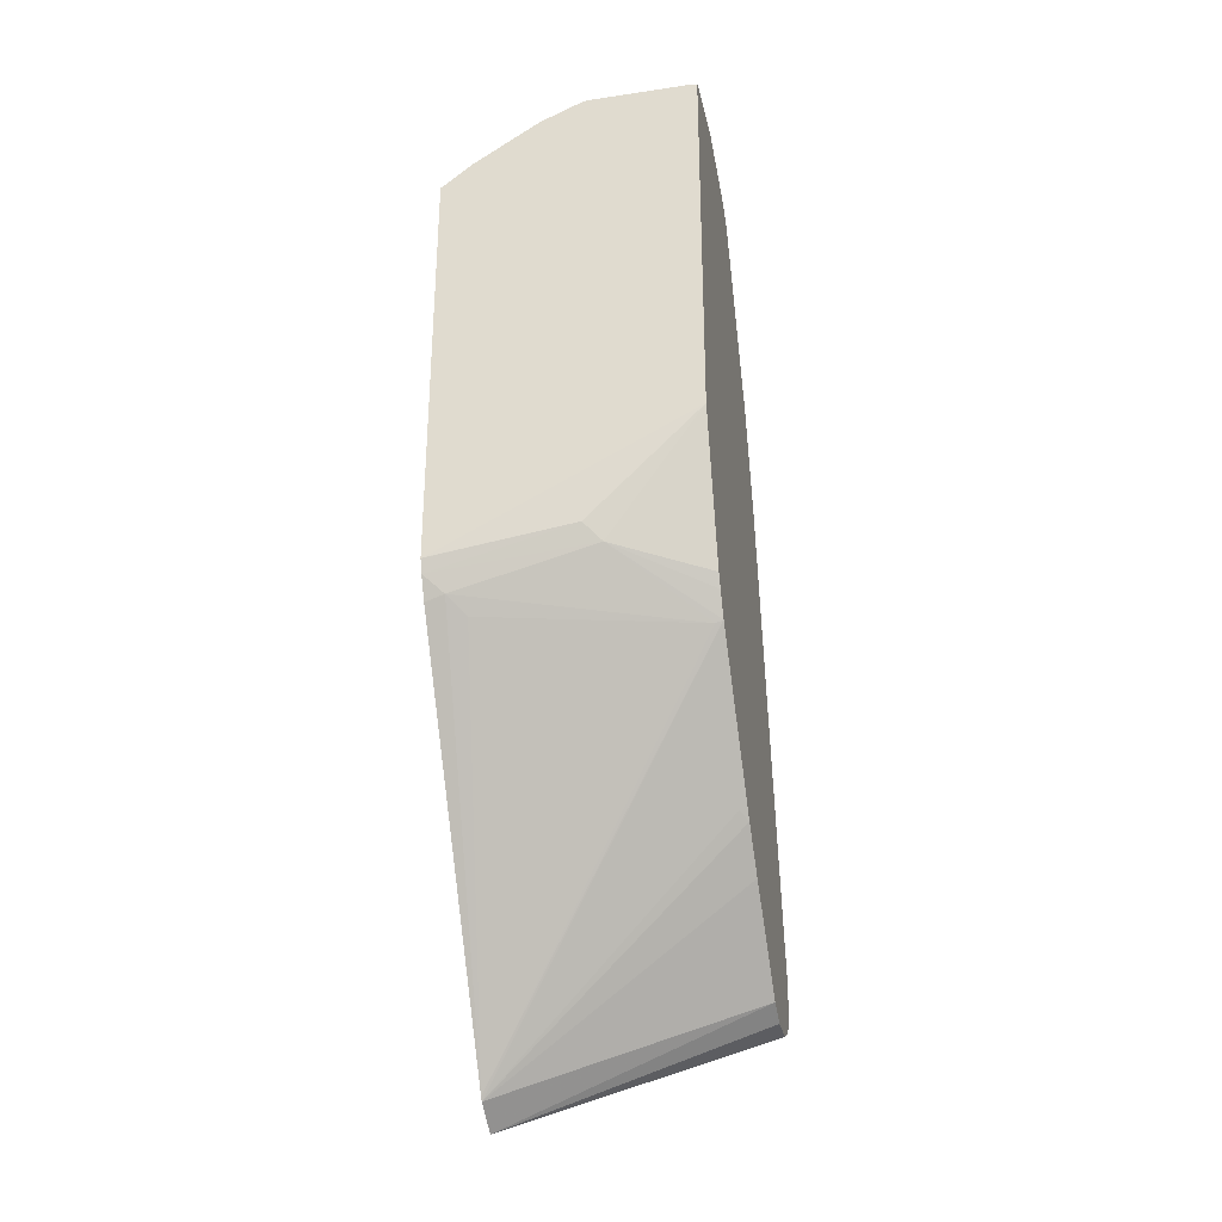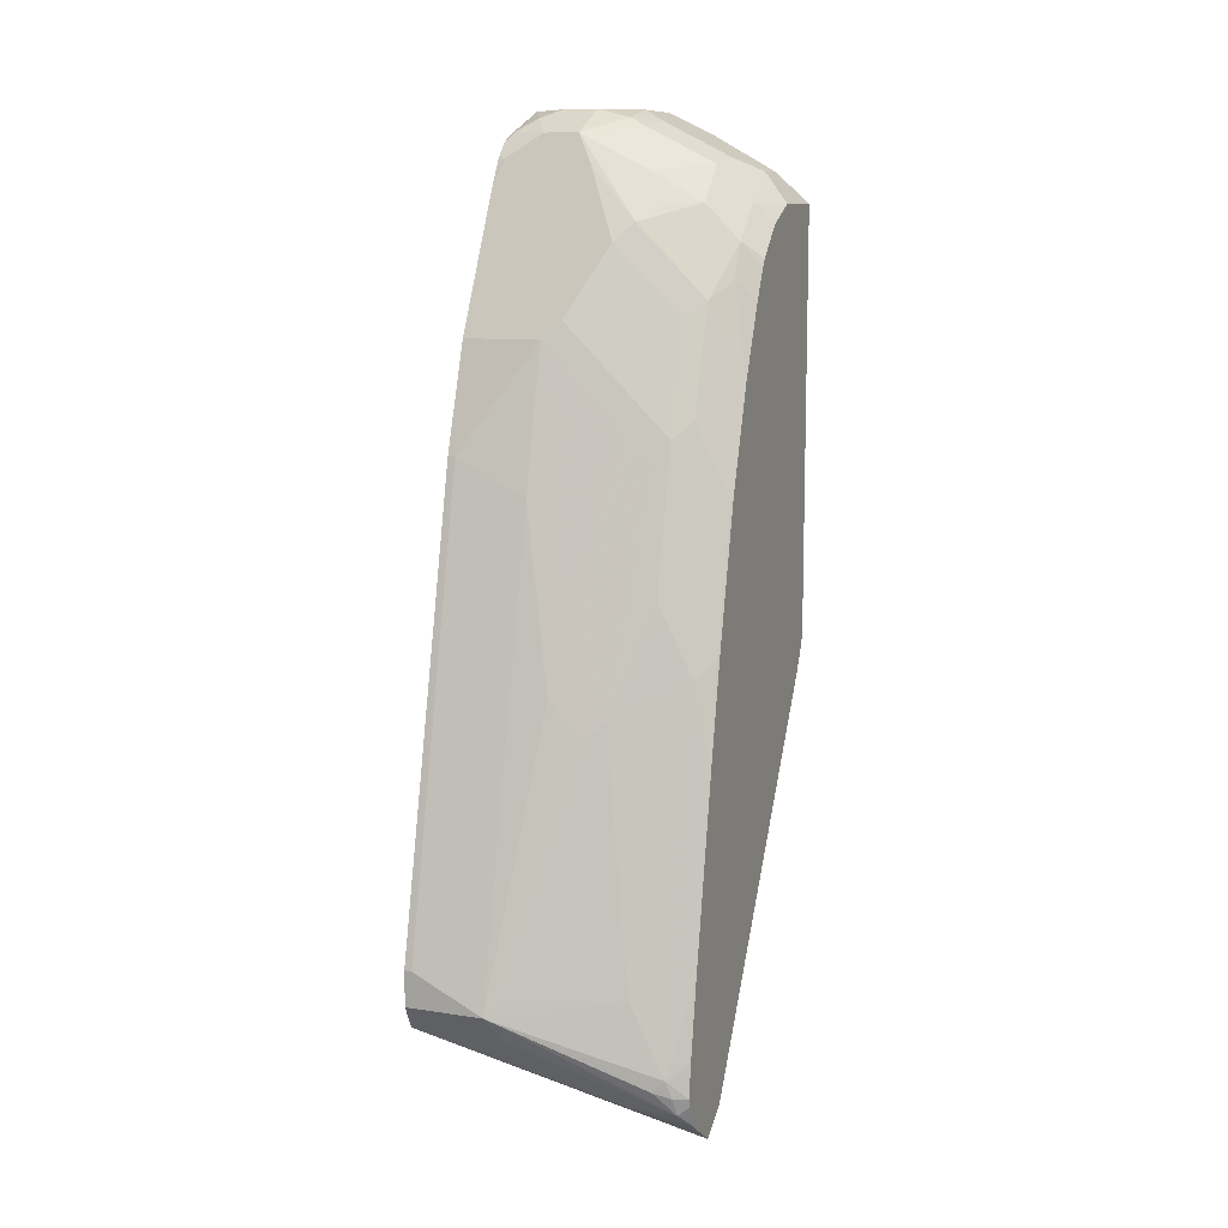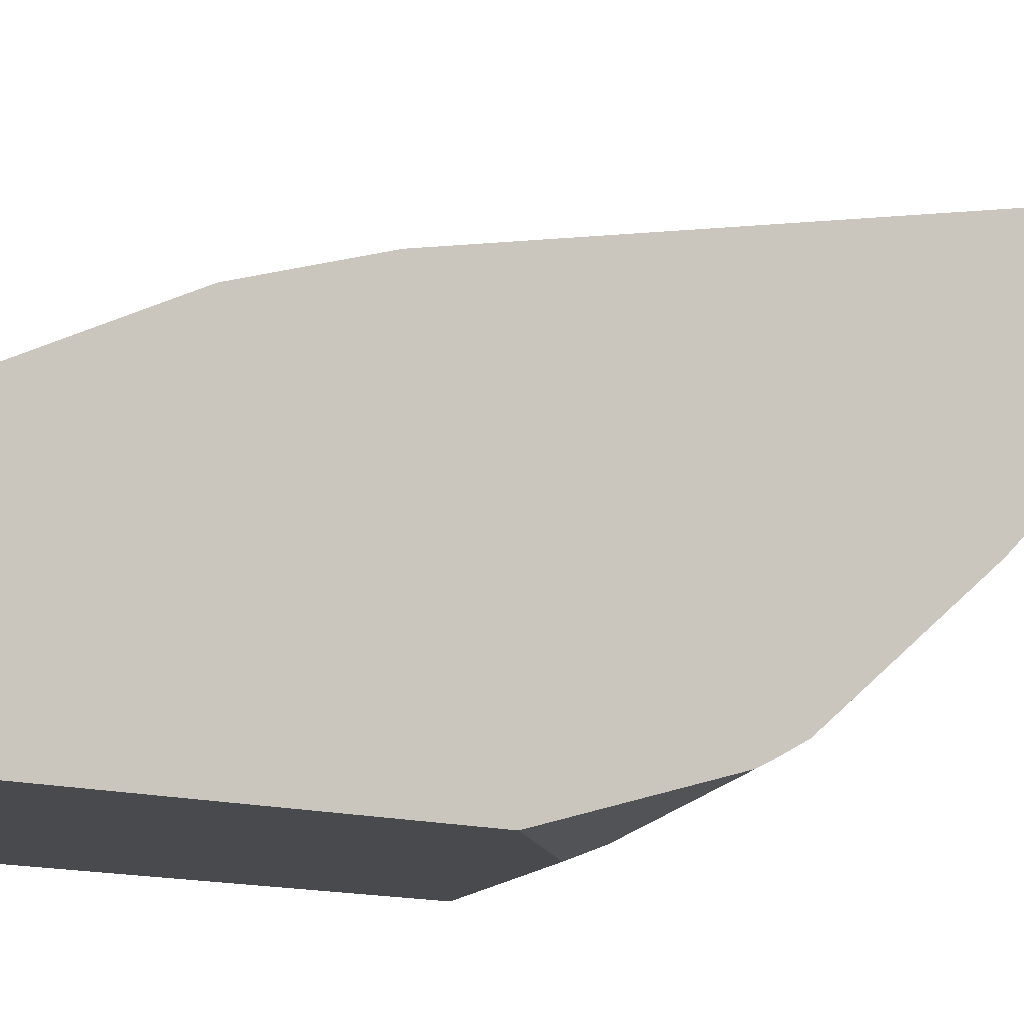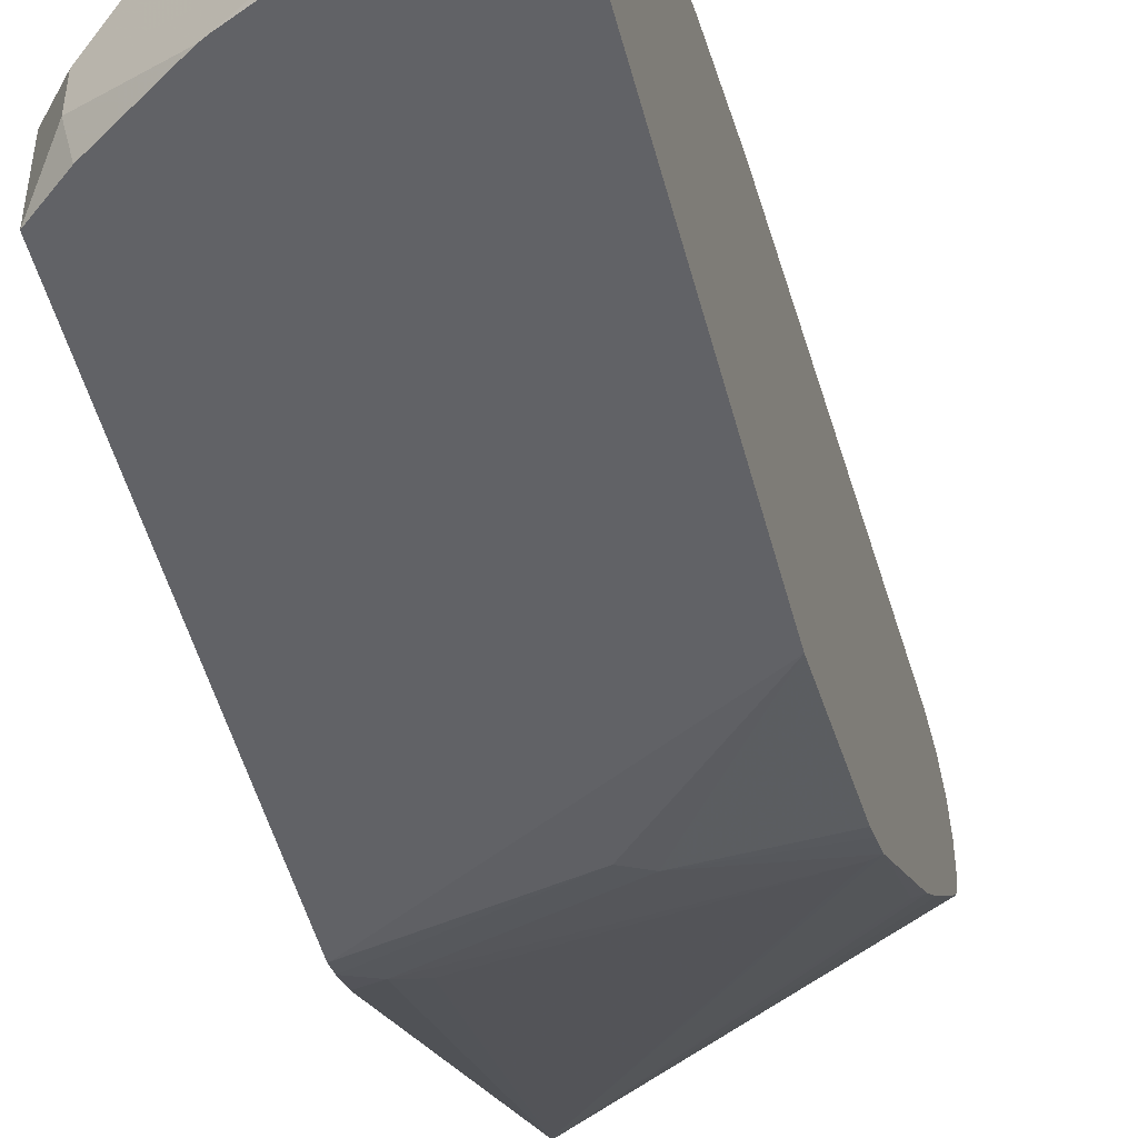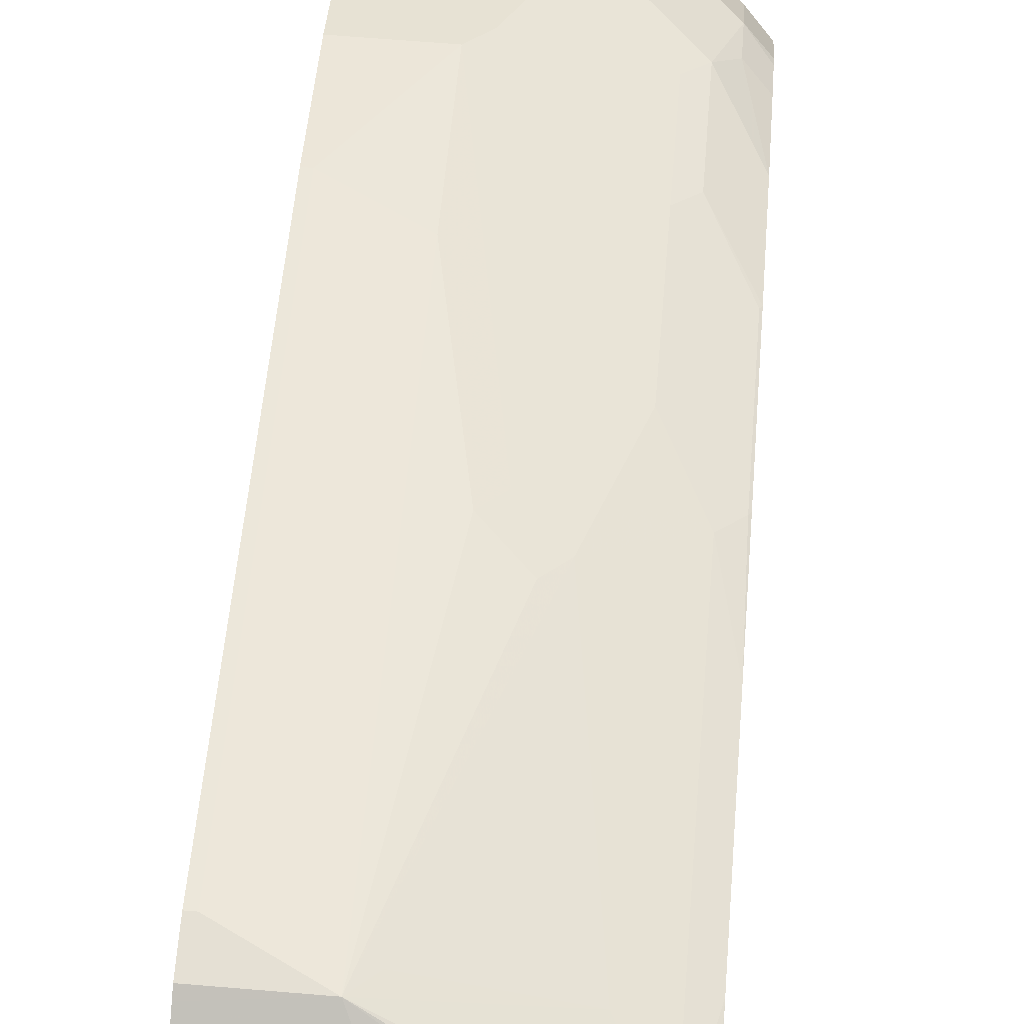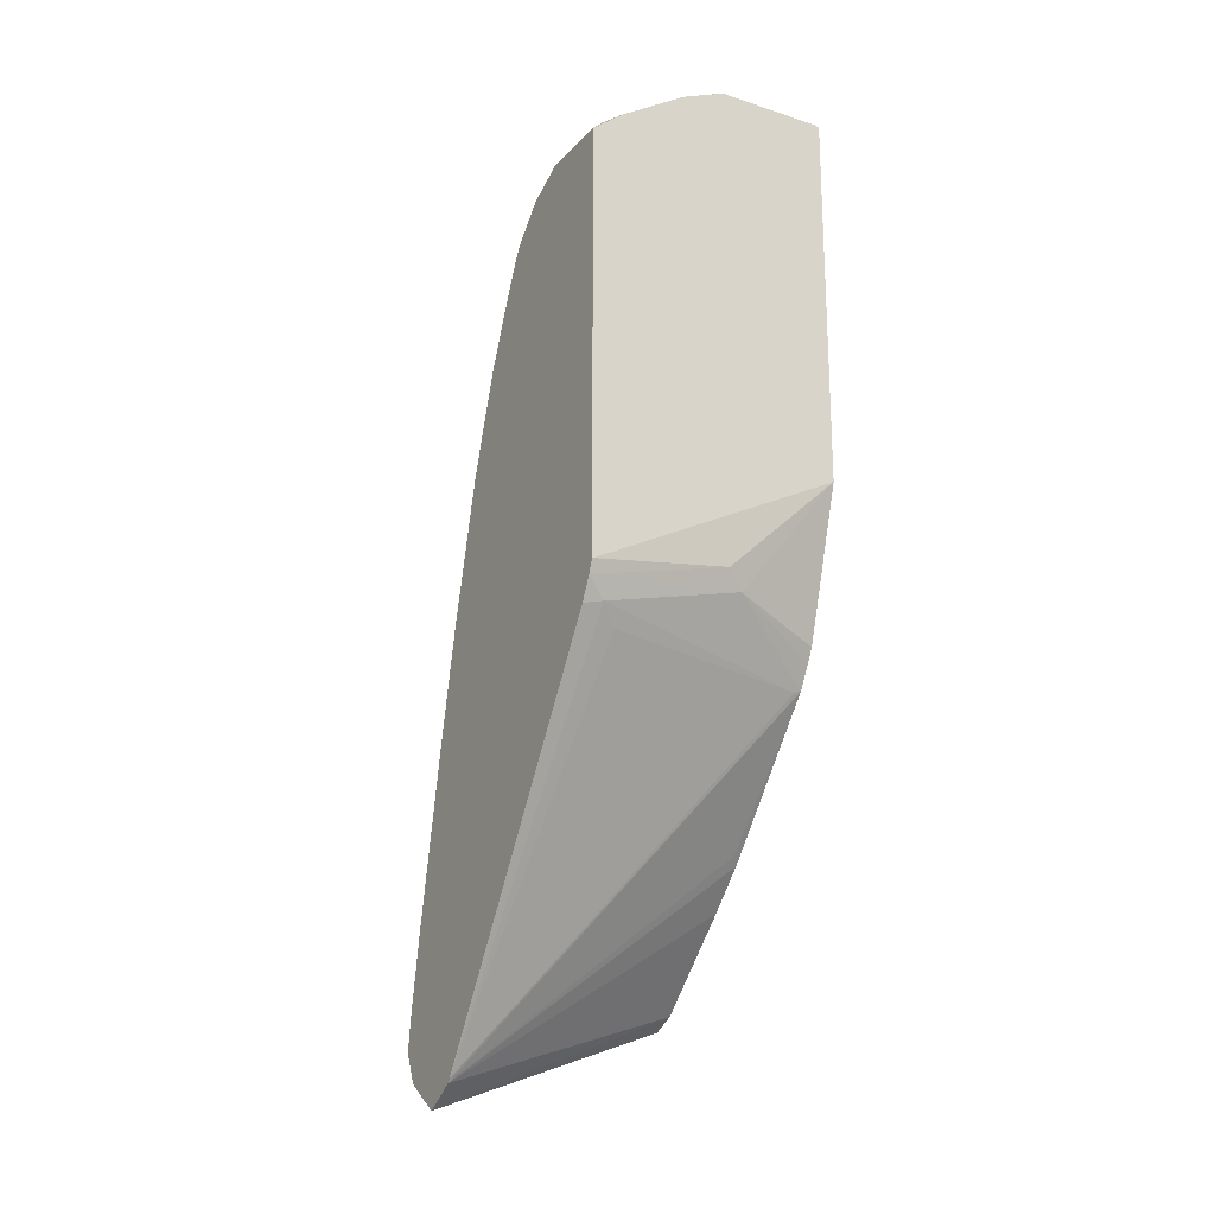
<metadata>
{"format":"obj","ext":"obj","renderer":"f3d","projection":"perspective","resolution":1024,"background":"white","views":[{"elev":-30.8,"azim":12.1,"up":"+Z"},{"elev":10.4,"azim":-158.7,"up":"+Z"},{"elev":-13.0,"azim":55.7,"up":"+Y"},{"elev":-50.7,"azim":14.7,"up":"+Y"},{"elev":65.5,"azim":-175.2,"up":"+Y"},{"elev":-21.0,"azim":-29.9,"up":"+Z"}]}
</metadata>
<code>
v 0.004261 -0.08048 0.4628
v 0.004261 -0.08263 0.4585
v -0.04024 -0.08048 0.4628
v 0.004261 -0.08048 0.4829
v 0.004261 -0.08719 0.4494
v -0.04695 -0.08719 0.4494
v -0.1358 -0.1107 0.4125
v -0.1241 -0.104 0.4259
v -0.1308 -0.1056 0.4326
v -0.1107 -0.1056 0.4728
v -0.0503 -0.08553 0.4728
v -0.09054 -0.1258 0.6137
v -0.08048 -0.1207 0.6036
v -0.06036 -0.1207 0.6237
v -0.04024 -0.1409 0.7243
v -3.1e-06 -0.08048 0.4829
v 0.004261 -0.1409 0.7444
v 0.004261 -0.1006 0.4426
v -0.1419 -0.1419 0.3879
v -0.1107 -0.1107 0.4125
v -0.1419 -0.1183 0.4048
v -0.1419 -0.1124 0.4177
v -0.1341 -0.1073 0.4225
v -0.1419 -0.1112 0.4225
v -0.1419 -0.1133 0.4394
v -0.1408 -0.1132 0.4426
v -0.1419 -0.1213 0.4839
v -0.1308 -0.1459 0.6338
v -0.1107 -0.1258 0.5735
v -0.1107 -0.1459 0.674
v -0.1107 -0.166 0.7545
v -0.1006 -0.161 0.7444
v -0.07042 -0.1258 0.6338
v -0.04024 -0.161 0.8047
v -3.1e-06 -0.1409 0.7444
v 0.004261 -0.161 0.8047
v 0.004261 -0.1207 0.4426
v -0.1419 -0.1599 0.3992
v -0.1419 -0.1326 0.3942
v 0.004261 -0.1341 0.4494
v -0.1419 -0.1195 0.4036
v -0.1419 -0.1414 0.5846
v -0.1408 -0.1534 0.6439
v -0.1408 -0.1735 0.7243
v -0.1207 -0.1735 0.7645
v -0.08048 -0.161 0.7645
v -0.1107 -0.1861 0.8148
v -0.0503 -0.166 0.8148
v -0.06036 -0.1945 0.8718
v 0.004261 -0.193 0.869
v -0.1419 -0.1615 0.4013
v 0.004261 -0.1827 0.497
v 0.004261 -0.2034 0.5188
v -3.1e-06 -0.2087 0.5231
v 0.004261 -0.2684 0.5983
v -0.1419 -0.1545 0.6454
v -0.1419 -0.1747 0.7259
v -0.1207 -0.1936 0.8249
v -0.07042 -0.1861 0.855
v -0.0503 -0.2062 0.8953
v -0.04024 -0.2146 0.9121
v -0.02012 -0.2146 0.9121
v 0.004261 -0.1998 0.8824
v -3.1e-06 -0.2683 0.5969
v -0.1207 -0.2892 0.6036
v -0.1308 -0.2968 0.6137
v -0.1419 -0.2955 0.6109
v 0.004261 -0.2757 0.6118
v -0.0503 -0.2968 0.6338
v -0.1419 -0.1939 0.7836
v -0.1308 -0.2062 0.8349
v -0.1308 -0.2163 0.855
v -0.1107 -0.2163 0.8752
v -0.08048 -0.1936 0.8651
v -0.08048 -0.2146 0.8919
v -0.1107 -0.2364 0.8953
v -0.07042 -0.2364 0.9154
v -0.06036 -0.2389 0.9204
v -0.04024 -0.2414 0.9255
v -0.02012 -0.2414 0.9255
v -0.01006 -0.2314 0.9204
v -3.1e-06 -0.2213 0.9129
v 0.004261 -0.217 0.9076
v 0.004261 -0.2093 0.8993
v -3.1e-06 -0.2079 0.8987
v 0.004261 -0.2075 0.8963
v -0.1419 -0.3019 0.6236
v 0.004261 -0.2795 0.6194
v 0.004261 -0.3047 0.7043
v -0.06036 -0.3018 0.6439
v -0.1419 -0.2118 0.8249
v -0.1419 -0.2202 0.8418
v -0.1419 -0.2229 0.846
v -0.1308 -0.2364 0.8752
v -0.09054 -0.2062 0.8752
v -0.1274 -0.2683 0.8919
v -0.114 -0.2548 0.8987
v -0.07377 -0.2548 0.9188
v -0.06036 -0.2615 0.9255
v 0.004261 -0.2615 0.9255
v 0.004261 -0.2256 0.9118
v 0.004261 -0.2213 0.9097
v -0.1419 -0.3047 0.6311
v 0.004261 -0.3047 0.9234
v -0.1408 -0.3047 0.6314
v -0.1419 -0.2409 0.864
v -0.1419 -0.2626 0.8746
v -0.1274 -0.2884 0.8919
v -0.114 -0.2749 0.8987
v -0.06036 -0.3018 0.9255
v 0.004261 -0.2975 0.9255
v -0.1419 -0.3047 0.8746
v 0.004261 -0.3018 0.9245
v -3.1e-06 -0.3018 0.9255
v 0.001442 -0.3047 0.924
v -0.1241 -0.3047 0.8887
v -0.08717 -0.3047 0.9121
v -0.08337 -0.3047 0.914
v -0.06326 -0.3047 0.9226
v -0.05891 -0.3047 0.924
f 60 74 61
f 61 74 75
f 61 76 77
f 61 77 78
f 61 78 79
f 59 74 60
f 61 79 80
f 61 80 62
f 62 80 81
f 62 81 82
f 62 82 83
f 61 75 76
f 66 87 67
f 62 84 85
f 62 85 63
f 63 85 86
f 64 66 65
f 64 69 66
f 66 69 87
f 68 88 69
f 69 89 90
f 69 90 87
f 69 88 89
f 70 91 71
f 58 70 71
f 71 91 92
f 62 83 84
f 58 73 74
f 49 59 60
f 58 71 72
f 71 92 72
f 38 53 54
f 38 54 55
f 38 55 51
f 42 56 43
f 43 56 44
f 44 57 45
f 44 56 57
f 45 57 58
f 47 58 74
f 47 74 59
f 47 59 48
f 58 72 73
f 48 59 49
f 49 61 50
f 50 61 62
f 50 62 63
f 51 55 64
f 51 64 65
f 51 65 66
f 51 66 67
f 111 114 113
f 53 55 54
f 55 68 69
f 55 69 64
f 57 70 58
f 49 60 61
f 72 92 93
f 89 103 105
f 72 94 73
f 89 116 112
f 89 112 103
f 89 105 90
f 90 105 103
f 93 106 94
f 94 106 107
f 94 107 96
f 96 108 109
f 96 109 97
f 96 107 112
f 96 112 108
f 97 109 110
f 89 117 116
f 97 110 99
f 104 113 114
f 104 114 115
f 108 116 117
f 108 117 109
f 108 112 116
f 109 117 110
f 110 117 118
f 110 118 119
f 110 119 120
f 110 120 115
f 110 115 114
f 38 52 53
f 97 99 98
f 72 93 94
f 89 118 117
f 89 120 119
f 73 95 74
f 73 94 76
f 73 76 75
f 73 75 95
f 74 95 75
f 76 94 96
f 76 96 97
f 76 97 98
f 76 98 77
f 77 98 78
f 78 98 99
f 78 99 79
f 89 119 118
f 79 99 110
f 79 114 111
f 79 111 100
f 79 100 80
f 80 100 81
f 81 100 82
f 82 100 101
f 82 101 102
f 82 102 83
f 84 86 85
f 87 90 103
f 89 104 115
f 89 115 120
f 79 110 114
f 38 40 52
f 19 21 41
f 34 50 36
f 3 7 8
f 3 8 9
f 3 9 10
f 3 10 11
f 3 11 12
f 3 12 13
f 3 13 14
f 3 14 15
f 3 15 35
f 3 35 16
f 4 16 35
f 4 35 17
f 5 18 19
f 5 19 20
f 5 20 7
f 5 7 6
f 7 20 21
f 7 21 22
f 7 22 23
f 7 23 8
f 8 23 9
f 9 23 24
f 9 24 25
f 9 25 26
f 9 26 27
f 3 6 7
f 2 6 3
f 2 5 6
f 1 5 2
f 34 46 48
f 1 2 3
f 1 3 16
f 1 16 4
f 1 17 36
f 1 36 50
f 1 50 63
f 1 63 86
f 1 86 84
f 1 84 83
f 1 83 102
f 1 102 101
f 9 27 42
f 1 101 100
f 1 111 113
f 1 113 104
f 1 104 89
f 1 89 88
f 1 88 68
f 1 68 55
f 1 55 53
f 1 53 52
f 1 52 40
f 1 40 37
f 1 37 18
f 1 18 5
f 1 100 111
f 9 42 28
f 1 4 17
f 9 29 10
f 19 42 27
f 19 27 25
f 19 25 24
f 19 24 22
f 19 22 21
f 19 41 39
f 19 39 20
f 19 37 40
f 19 40 38
f 20 39 41
f 20 41 21
f 22 24 23
f 19 56 42
f 25 27 26
f 28 44 45
f 28 45 30
f 28 42 43
f 30 45 31
f 31 46 32
f 31 45 58
f 31 58 47
f 31 47 48
f 31 48 46
f 34 48 49
f 34 49 50
f 9 28 29
f 28 43 44
f 19 57 56
f 33 46 34
f 19 91 70
f 19 70 57
f 10 12 11
f 12 28 30
f 12 30 31
f 12 31 32
f 12 32 46
f 12 46 33
f 12 33 13
f 13 33 14
f 14 33 34
f 14 34 15
f 15 34 35
f 12 29 28
f 17 34 36
f 19 92 91
f 17 35 34
f 19 93 92
f 19 106 93
f 19 107 106
f 19 112 107
f 10 29 12
f 19 87 103
f 18 37 19
f 19 67 87
f 19 51 67
f 19 38 51
f 19 103 112

</code>
